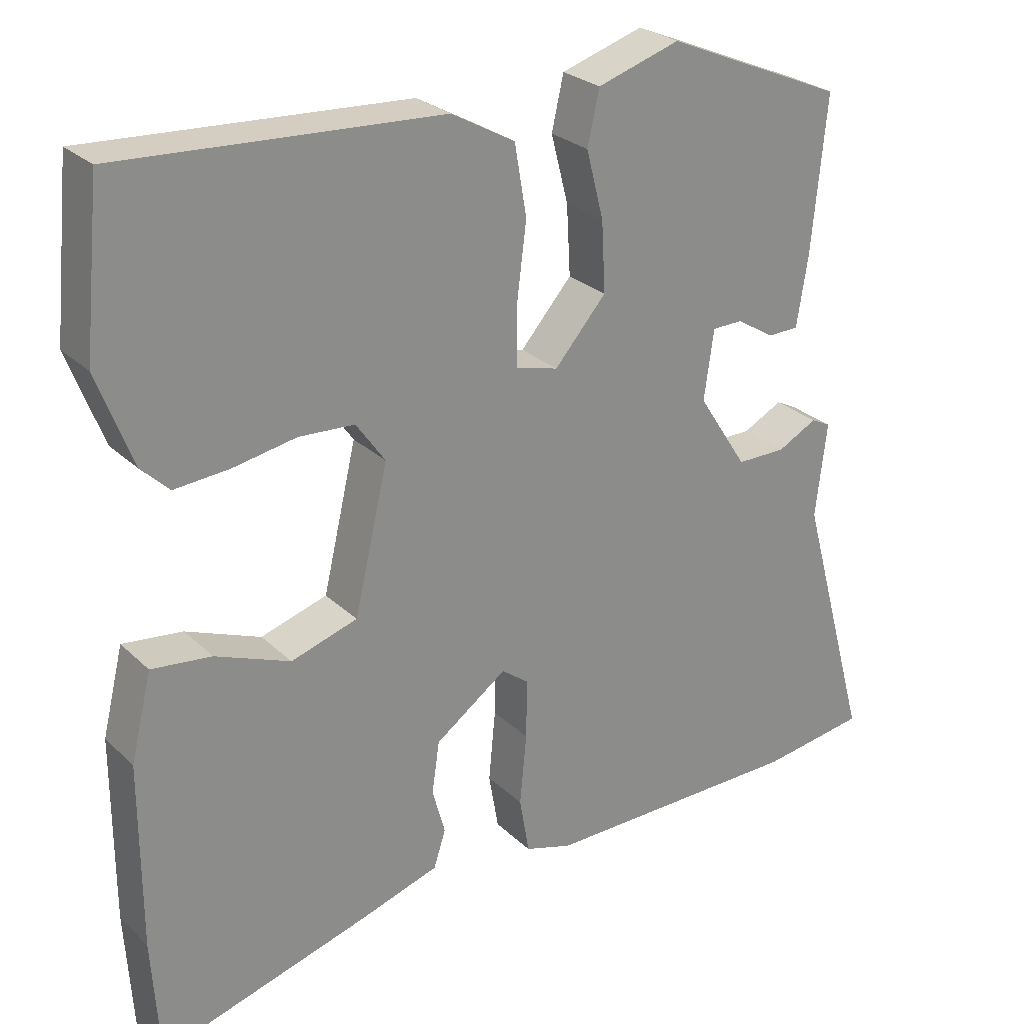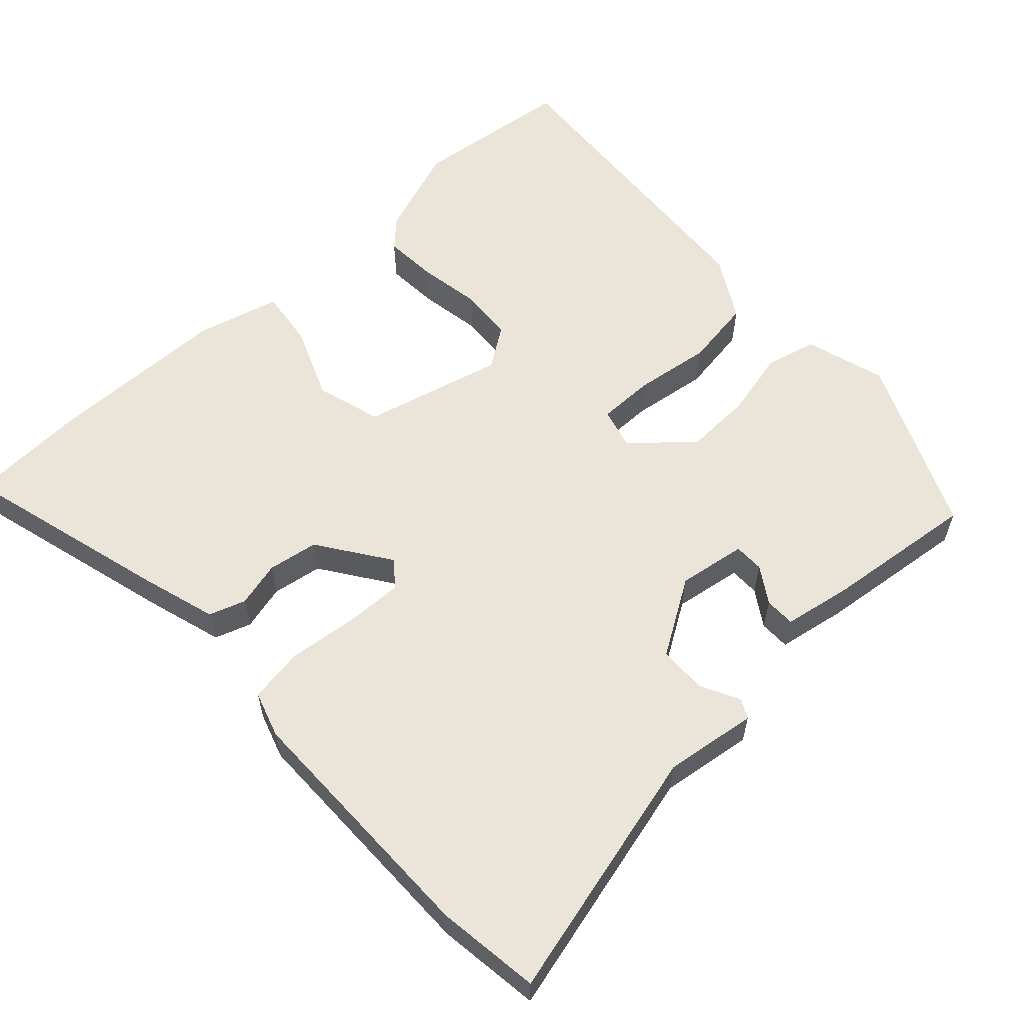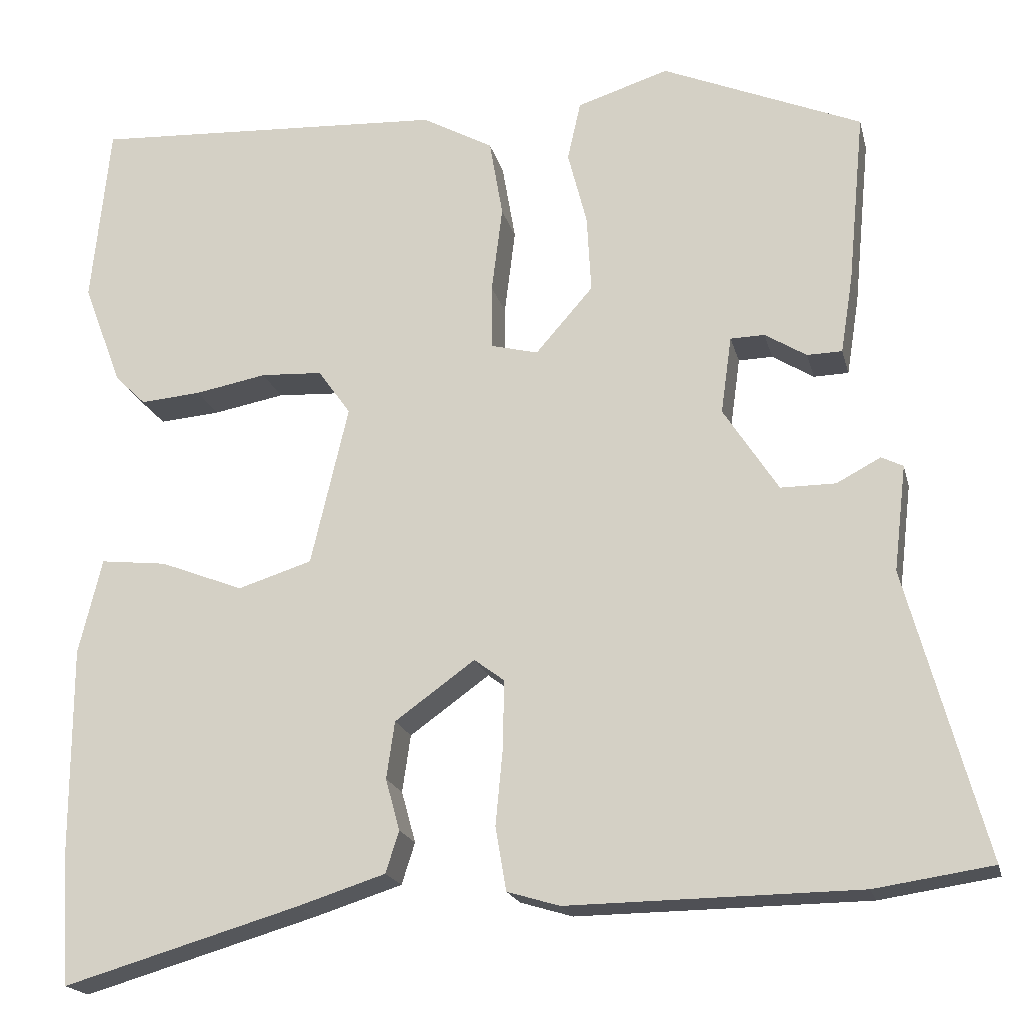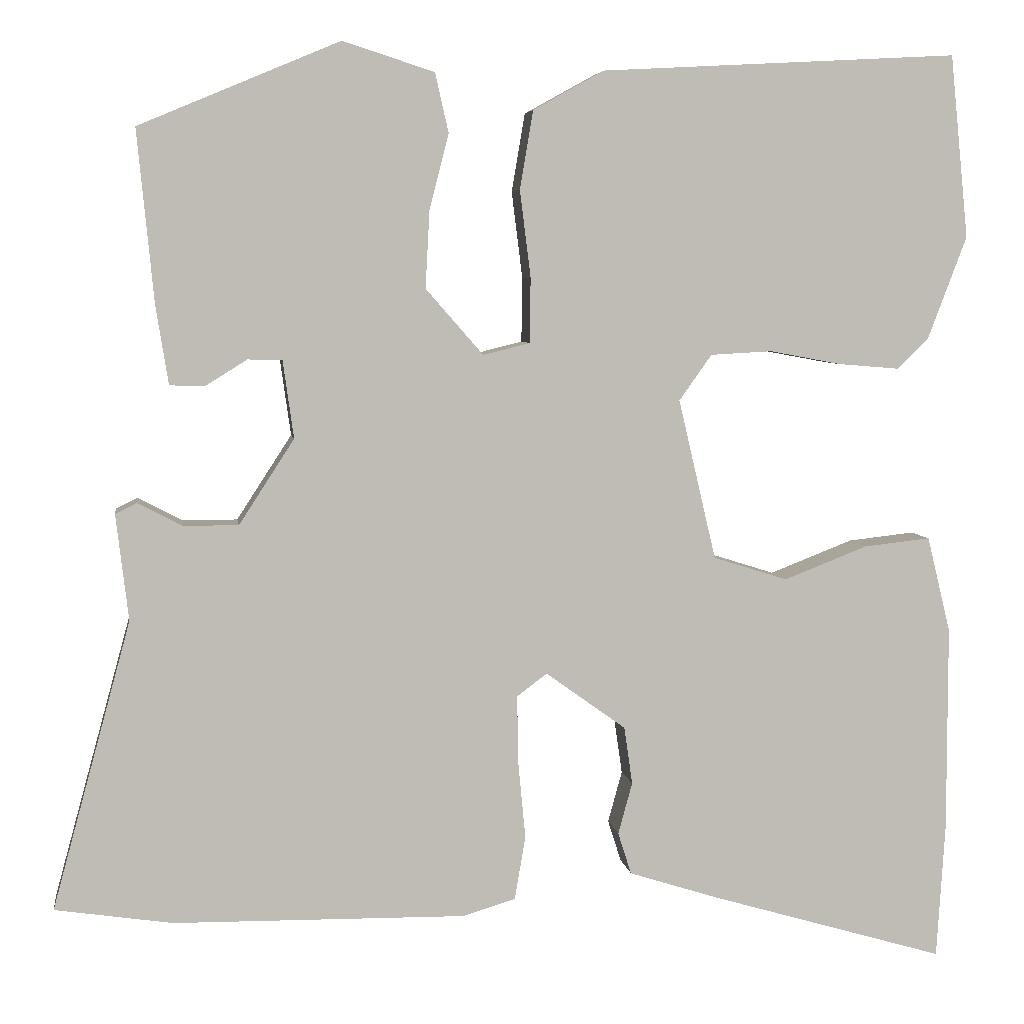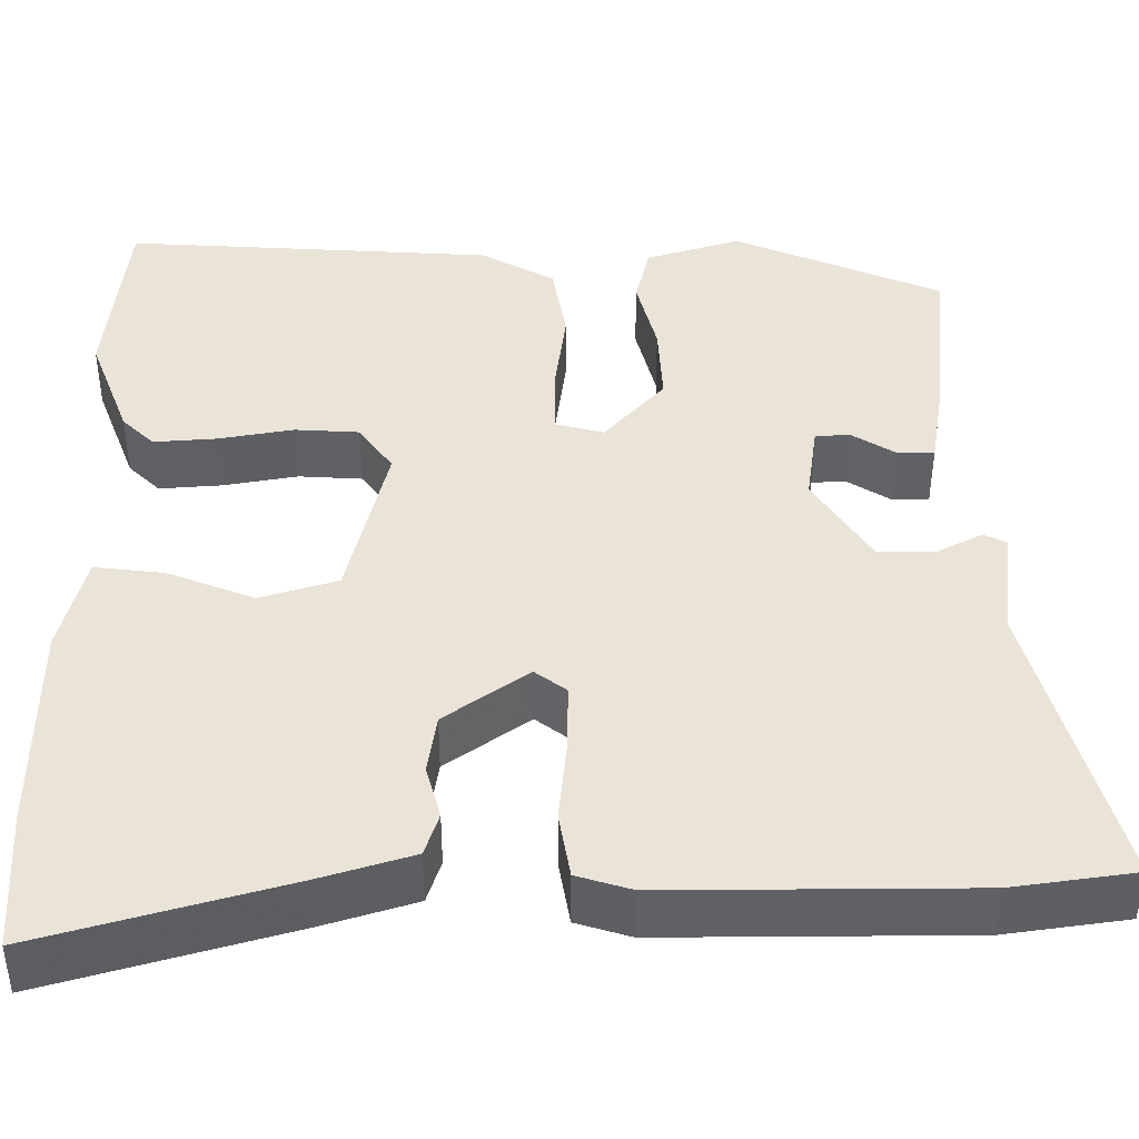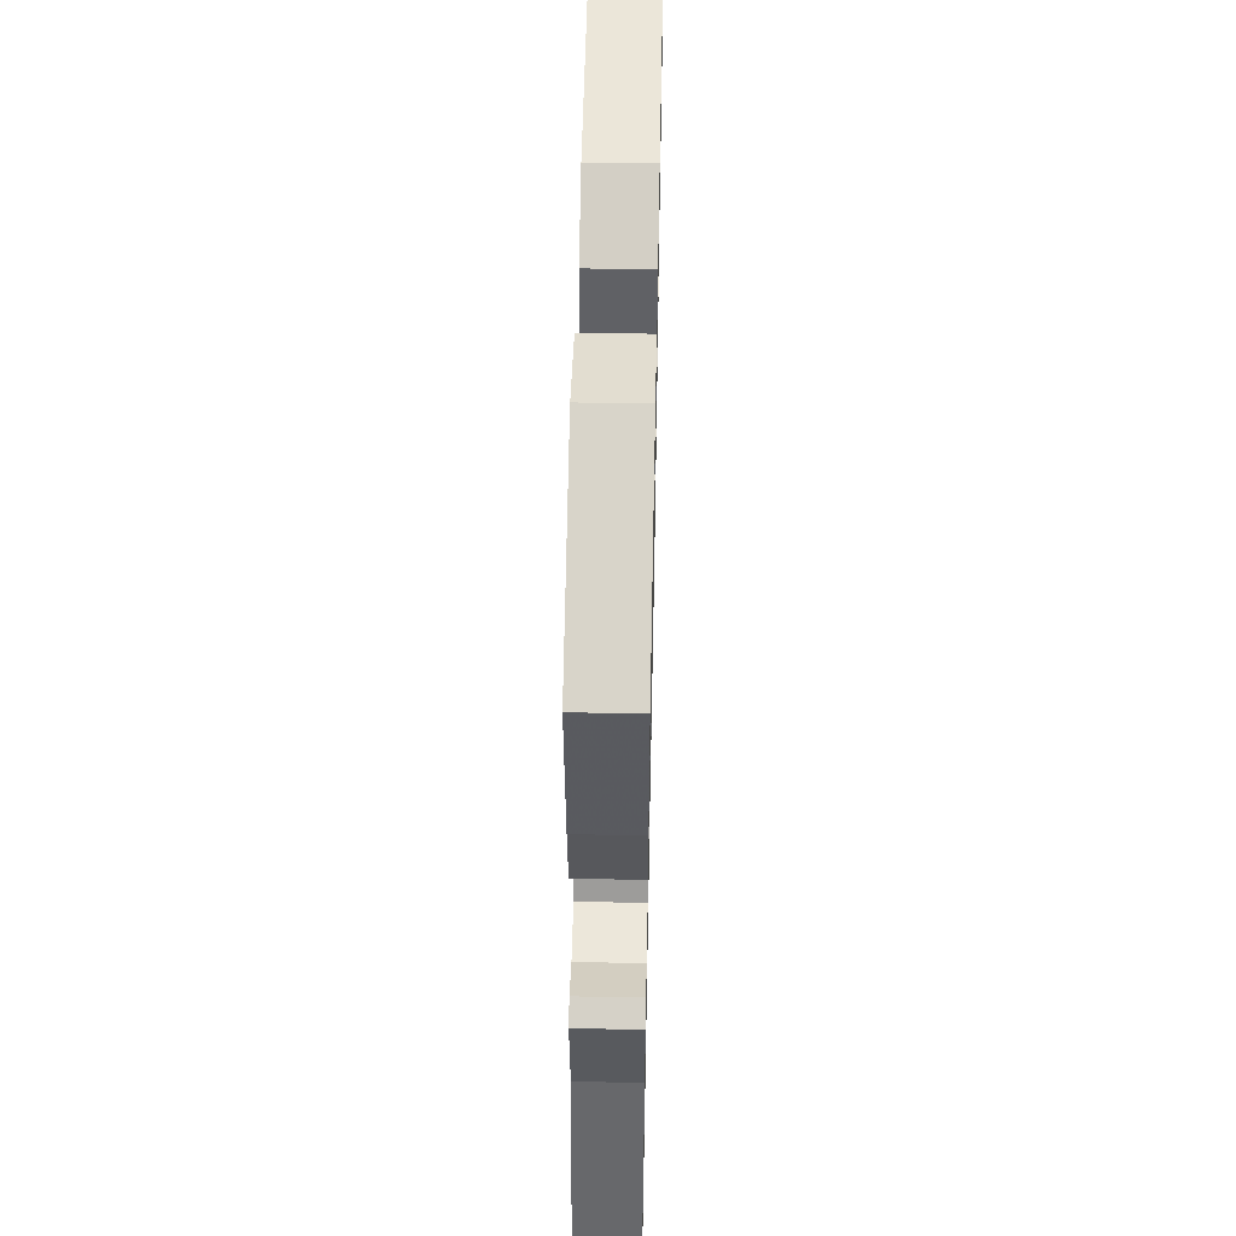
<metadata>
{"format":"obj","ext":"obj","renderer":"f3d","projection":"perspective","resolution":1024,"background":"white","views":[{"elev":26.3,"azim":145.3,"up":"+Z"},{"elev":58.9,"azim":-131.8,"up":"+Y"},{"elev":-19.2,"azim":-166.8,"up":"+Z"},{"elev":5.4,"azim":-8.0,"up":"+Z"},{"elev":-47.3,"azim":179.8,"up":"+Z"},{"elev":52.6,"azim":-88.8,"up":"+Z"}]}
</metadata>
<code>
v 0.505 0.07 -0.419
v 0.495 0.07 -0.581
v 0.213 0.07 -0.499
v 0.106 0.07 -0.465
v 0.09 0.07 -0.415
v 0.107 0.07 -0.353
v 0.097 0.07 -0.284
v 0.001 0.07 -0.215
v -0.035 0.07 -0.242
v -0.034 0.07 -0.321
v -0.025 0.07 -0.416
v -0.038 0.07 -0.492
v -0.101 0.07 -0.511
v -0.451 0.07 -0.507
v -0.592 0.07 -0.486
v -0.498 0.07 -0.141
v -0.513 0.07 -0.014
v -0.487 0.07 -0.001
v -0.434 0.07 -0.029
v -0.368 0.07 -0.029
v -0.302 0.07 0.073
v -0.315 0.07 0.166
v -0.356 0.07 0.167
v -0.406 0.07 0.136
v -0.448 0.07 0.137
v -0.463 0.07 0.231
v -0.483 0.07 0.438
v -0.243 0.07 0.539
v -0.133 0.07 0.504
v -0.117 0.07 0.433
v -0.14 0.07 0.343
v -0.145 0.07 0.25
v -0.076 0.07 0.171
v -0.02 0.07 0.185
v -0.019 0.07 0.263
v -0.032 0.07 0.367
v -0.016 0.07 0.461
v 0.069 0.07 0.508
v 0.497 0.07 0.531
v 0.519 0.07 0.312
v 0.472 0.07 0.188
v 0.435 0.07 0.152
v 0.362 0.07 0.158
v 0.276 0.07 0.174
v 0.202 0.07 0.17
v 0.163 0.07 0.115
v 0.208 0.07 -0.077
v 0.297 0.07 -0.105
v 0.397 0.07 -0.066
v 0.477 0.07 -0.057
v 0.505 0.07 -0.172
v 0.505 0 -0.419
v 0.495 0 -0.581
v 0.213 0 -0.499
v 0.106 0 -0.465
v 0.09 0 -0.415
v 0.107 0 -0.353
v 0.097 0 -0.284
v 0.001 0 -0.215
v -0.035 0 -0.242
v -0.034 0 -0.321
v -0.025 0 -0.416
v -0.038 0 -0.492
v -0.101 0 -0.511
v -0.451 0 -0.507
v -0.592 0 -0.486
v -0.498 0 -0.141
v -0.513 0 -0.014
v -0.487 0 -0.001
v -0.434 0 -0.029
v -0.368 0 -0.029
v -0.302 0 0.073
v -0.315 0 0.166
v -0.356 0 0.167
v -0.406 0 0.136
v -0.448 0 0.137
v -0.463 0 0.231
v -0.483 0 0.438
v -0.243 0 0.539
v -0.133 0 0.504
v -0.117 0 0.433
v -0.14 0 0.343
v -0.145 0 0.25
v -0.076 0 0.171
v -0.02 0 0.185
v -0.019 0 0.263
v -0.032 0 0.367
v -0.016 0 0.461
v 0.069 0 0.508
v 0.497 0 0.531
v 0.519 0 0.312
v 0.472 0 0.188
v 0.435 0 0.152
v 0.362 0 0.158
v 0.276 0 0.174
v 0.202 0 0.17
v 0.163 0 0.115
v 0.208 0 -0.077
v 0.297 0 -0.105
v 0.397 0 -0.066
v 0.477 0 -0.057
v 0.505 0 -0.172
f 4 5 6
f 3 4 6
f 2 3 6
f 1 2 6
f 51 1 6
f 50 51 6
f 49 50 6
f 48 49 6
f 47 48 6 7
f 46 47 7 8
f 42 43 44
f 41 42 44
f 40 41 44
f 39 40 44
f 38 39 44
f 37 38 44
f 36 37 44
f 35 36 44
f 34 35 44 45
f 33 34 45 46
f 29 30 31
f 28 29 31
f 27 28 31
f 26 27 31
f 25 26 31
f 24 25 31
f 23 24 31
f 22 23 31 32
f 21 22 32 33
f 16 17 18 19
f 16 19 20
f 15 16 20
f 14 15 20
f 13 14 20
f 12 13 20
f 11 12 20
f 10 11 20
f 20 21 33
f 10 20 33
f 9 10 33
f 8 9 33 46
f 57 56 55
f 57 55 54
f 57 54 53
f 57 53 52
f 57 52 102
f 57 102 101
f 57 101 100
f 57 100 99
f 58 57 99 98
f 59 58 98 97
f 95 94 93
f 95 93 92
f 95 92 91
f 95 91 90
f 95 90 89
f 95 89 88
f 95 88 87
f 95 87 86
f 96 95 86 85
f 97 96 85 84
f 82 81 80
f 82 80 79
f 82 79 78
f 82 78 77
f 82 77 76
f 82 76 75
f 82 75 74
f 83 82 74 73
f 84 83 73 72
f 70 69 68 67
f 71 70 67
f 71 67 66
f 71 66 65
f 71 65 64
f 71 64 63
f 71 63 62
f 71 62 61
f 84 72 71
f 84 71 61
f 84 61 60
f 97 84 60 59
f 1 52 53 2
f 2 53 54 3
f 3 54 55 4
f 4 55 56 5
f 5 56 57 6
f 6 57 58 7
f 7 58 59 8
f 8 59 60 9
f 9 60 61 10
f 10 61 62 11
f 11 62 63 12
f 12 63 64 13
f 13 64 65 14
f 14 65 66 15
f 15 66 67 16
f 16 67 68 17
f 17 68 69 18
f 18 69 70 19
f 19 70 71 20
f 20 71 72 21
f 21 72 73 22
f 22 73 74 23
f 23 74 75 24
f 24 75 76 25
f 25 76 77 26
f 26 77 78 27
f 27 78 79 28
f 28 79 80 29
f 29 80 81 30
f 30 81 82 31
f 31 82 83 32
f 32 83 84 33
f 33 84 85 34
f 34 85 86 35
f 35 86 87 36
f 36 87 88 37
f 37 88 89 38
f 38 89 90 39
f 39 90 91 40
f 40 91 92 41
f 41 92 93 42
f 42 93 94 43
f 43 94 95 44
f 44 95 96 45
f 45 96 97 46
f 46 97 98 47
f 47 98 99 48
f 48 99 100 49
f 49 100 101 50
f 50 101 102 51
f 51 102 52 1

</code>
